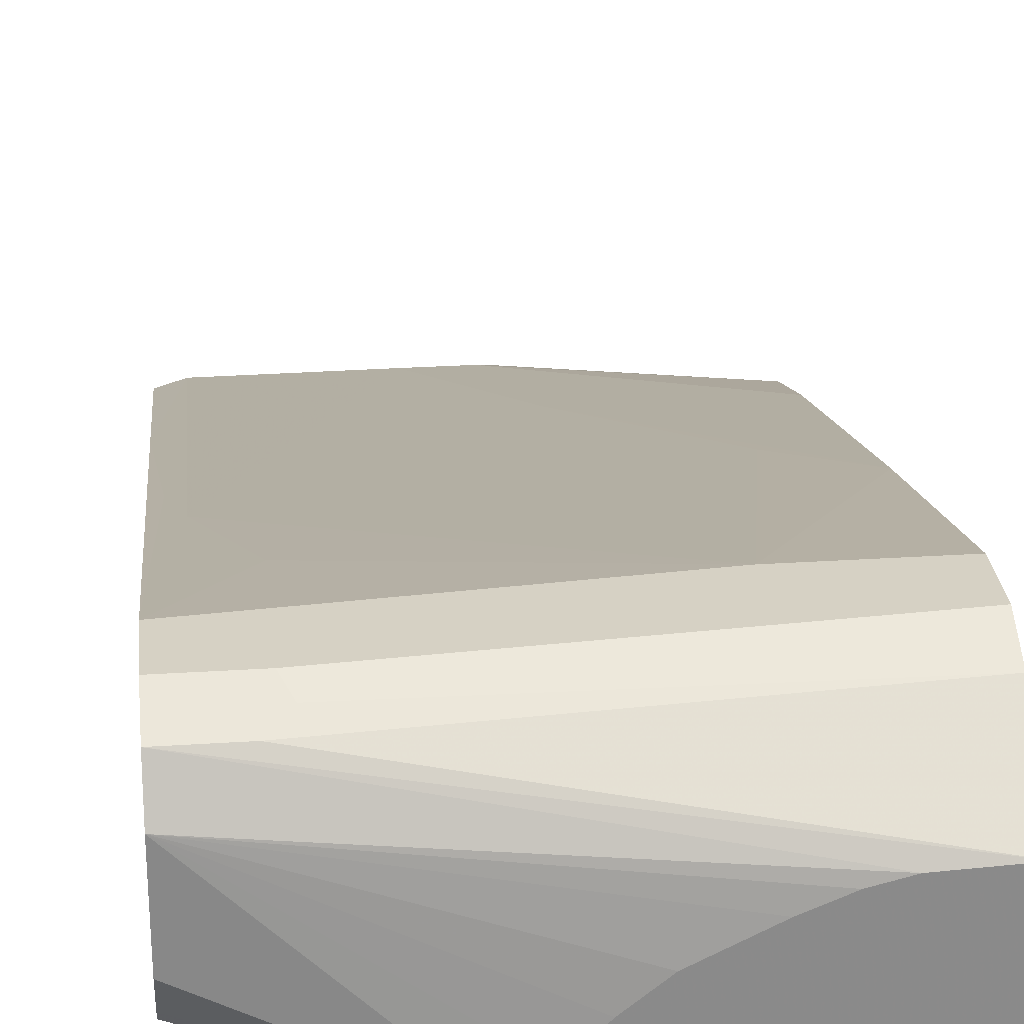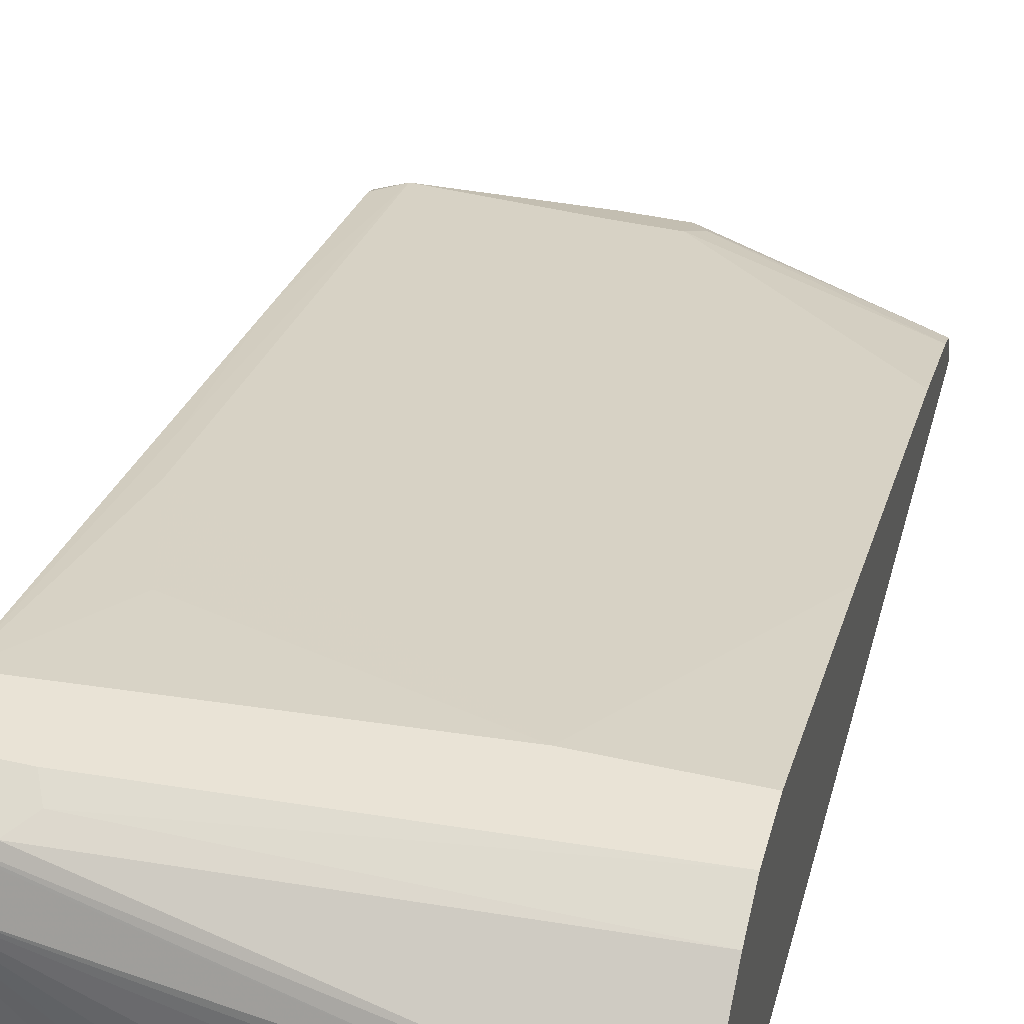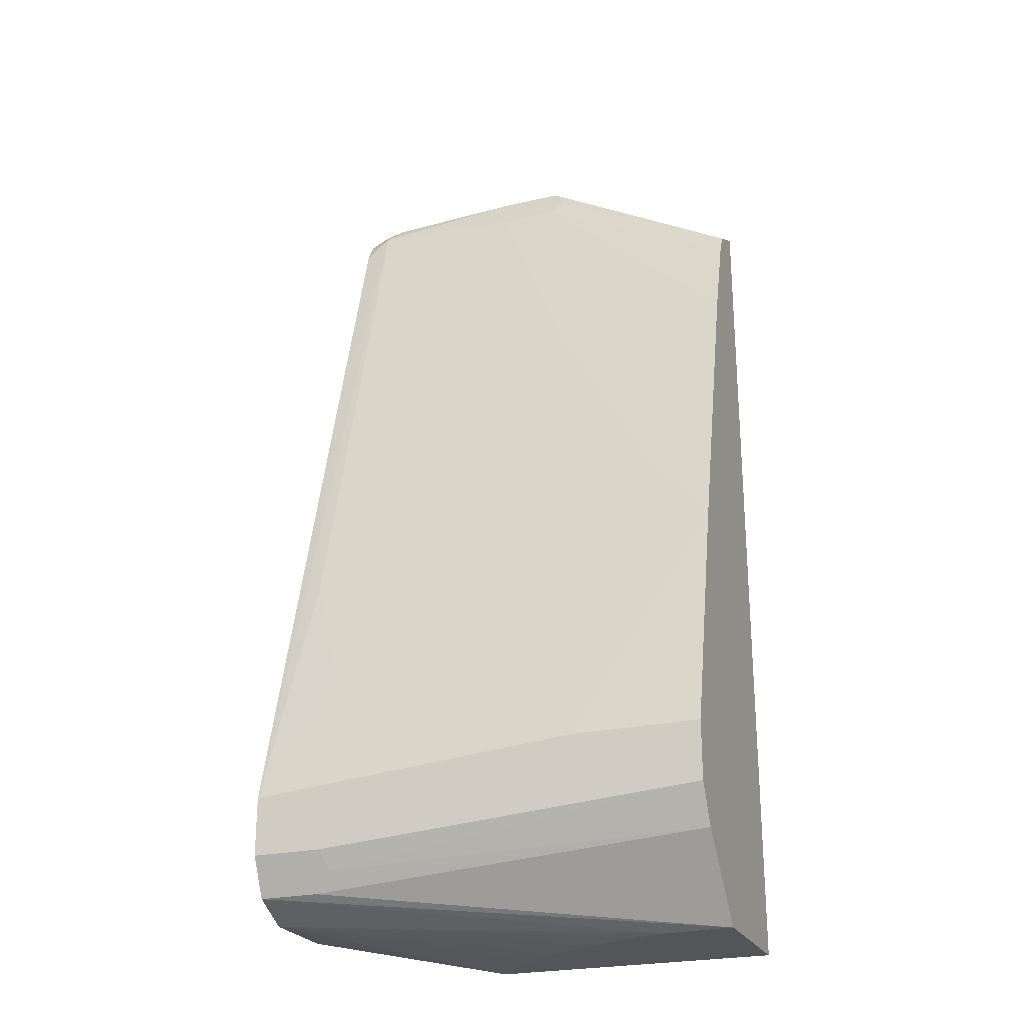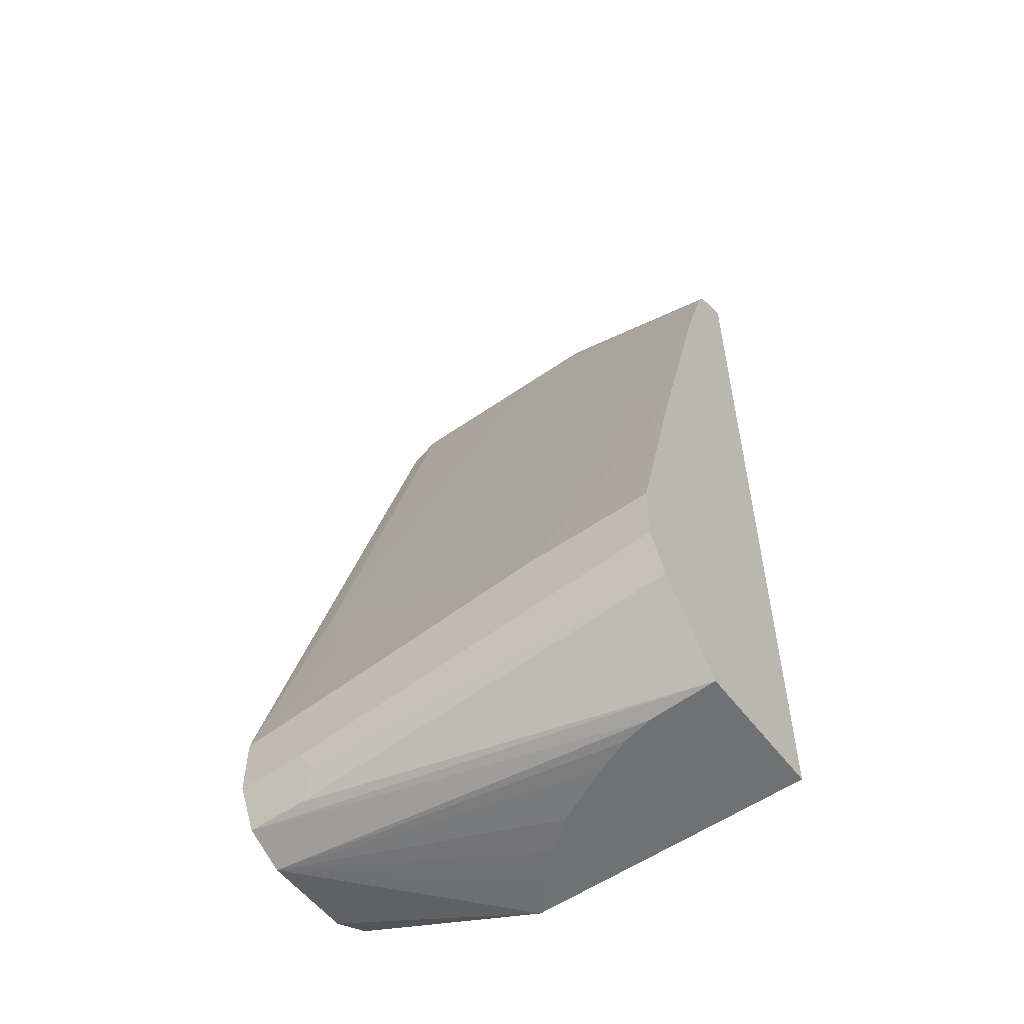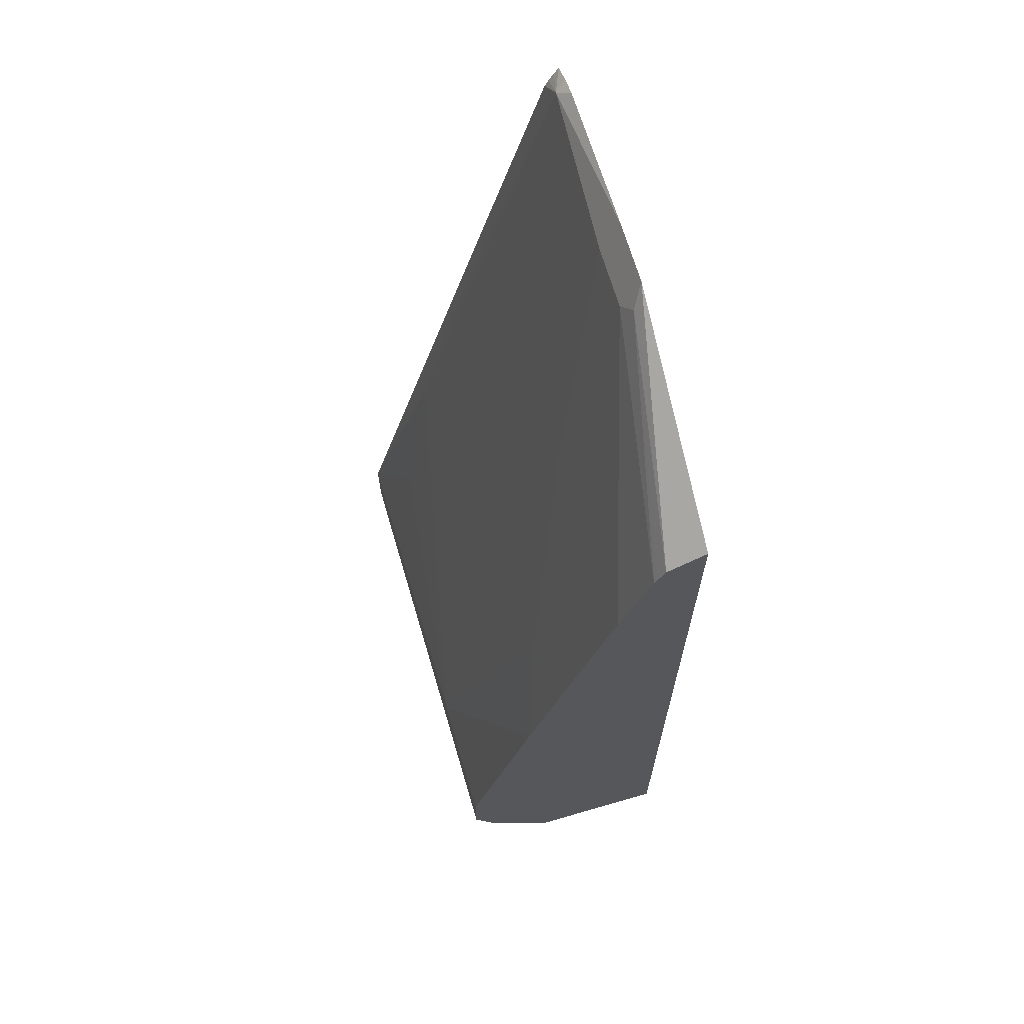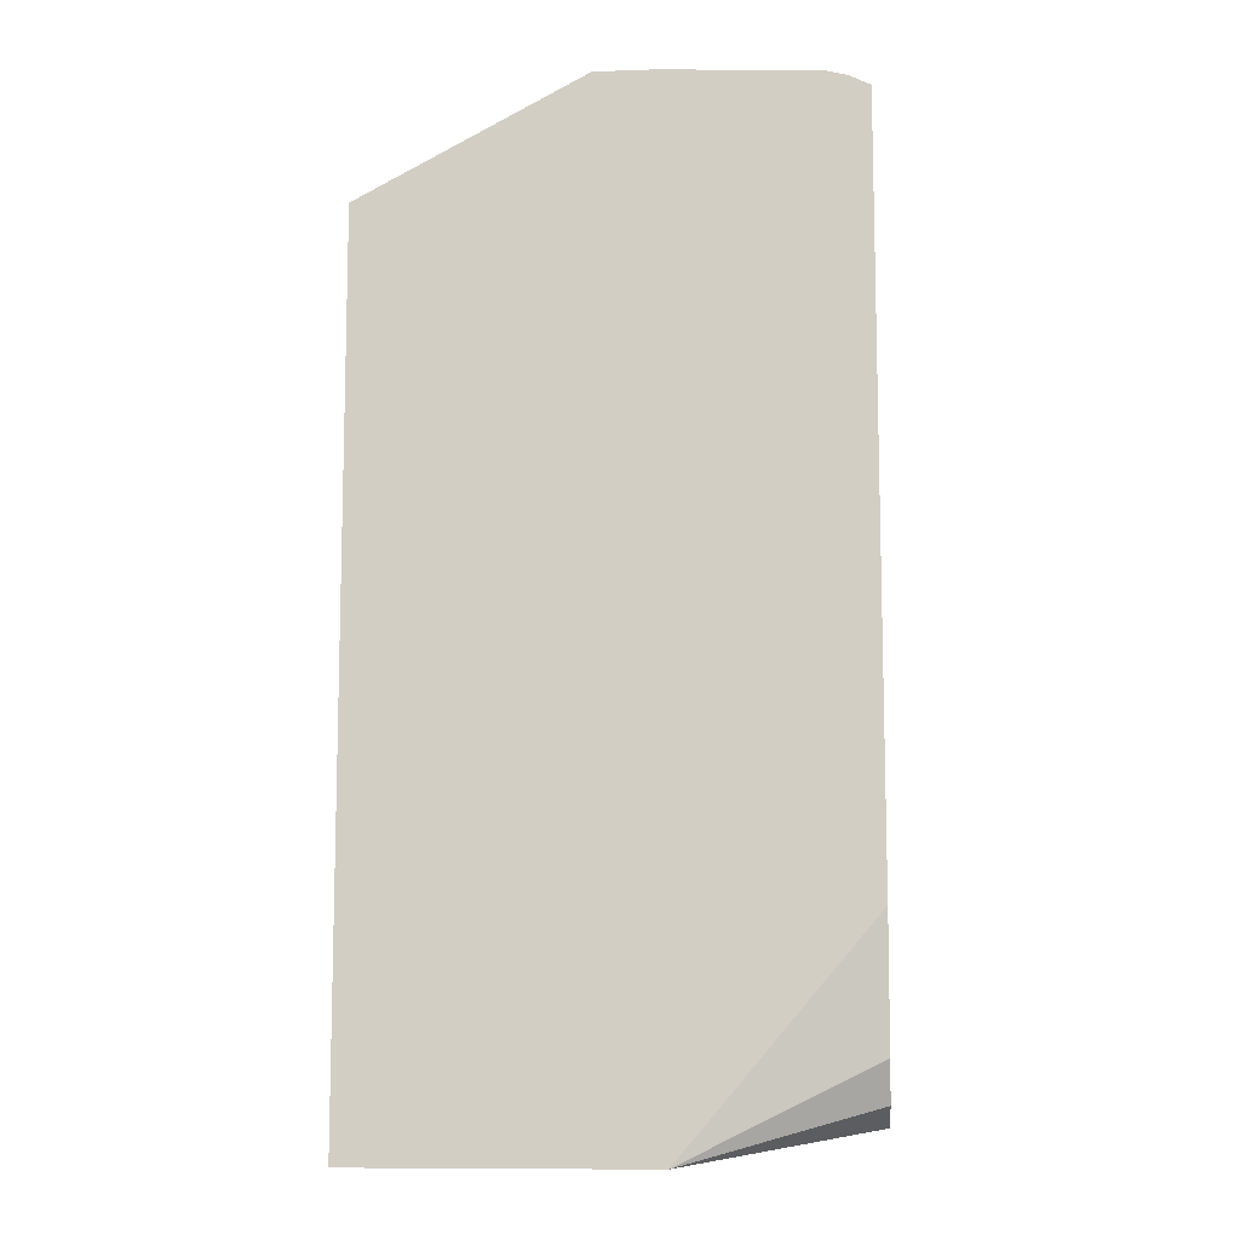
<metadata>
{"format":"obj","ext":"obj","renderer":"f3d","projection":"perspective","resolution":1024,"background":"white","views":[{"elev":26.8,"azim":174.2,"up":"+Y"},{"elev":42.1,"azim":-164.8,"up":"+Y"},{"elev":-24.3,"azim":-159.2,"up":"+Z"},{"elev":-55.1,"azim":-143.6,"up":"+Z"},{"elev":67.2,"azim":-106.2,"up":"+Z"},{"elev":-10.0,"azim":5.1,"up":"+Z"}]}
</metadata>
<code>
v 0.02958 0.2742 -0.04806
v 0.1603 0.2742 0.02143
v 0.02958 0.2968 -0.05935
v 0.02958 0.2742 -0.5525
v 0.1958 0.2742 0.02143
v 0.1603 0.2849 -2.763e-05
v 0.1514 0.2804 0.008849
v 0.02958 0.3007 -0.06722
v 0.02958 0.3577 -0.5525
v 0.1995 0.2742 -0.5525
v 0.2854 0.2742 0.01722
v 0.2938 0.2804 0.008849
v 0.1958 0.2849 -2.763e-05
v 0.02958 0.3354 -0.1766
v 0.02958 0.3205 -0.1246
v 0.02958 0.3027 -0.07127
v 0.07112 0.356 -0.5525
v 0.02958 0.3976 -0.5044
v 0.273 0.3976 -0.5222
v 0.3093 0.3976 -0.5222
v 0.184 0.2908 -0.5525
v 0.3093 0.3739 -0.5341
v 0.3093 0.3205 -0.5341
v 0.3093 0.3012 -0.5245
v 0.3093 0.2968 -0.5222
v 0.3093 0.2849 -0.4985
v 0.3093 0.2742 -0.4237
v 0.2974 0.2742 0.01424
v 0.2938 0.276 0.01334
v 0.3093 0.2742 0.0084
v 0.3093 0.2771 0.003849
v 0.3093 0.2799 -0.0008703
v 0.3093 0.2821 -0.005309
v 0.3093 0.3205 -0.1424
v 0.3027 0.3561 -0.2671
v 0.2938 0.3695 -0.3116
v 0.1425 0.3205 -0.1246
v 0.02958 0.371 -0.3012
v 0.08961 0.3514 -0.5525
v 0.3093 0.3962 -0.523
v 0.02958 0.4035 -0.4928
v 0.2611 0.4036 -0.5104
v 0.3093 0.3984 -0.5208
v 0.1662 0.3086 -0.5525
v 0.1466 0.3247 -0.5525
v 0.111 0.3425 -0.5525
v 0.3093 0.4095 -0.4629
v 0.2671 0.3917 -0.3917
v 0.1068 0.4095 -0.4451
v 0.07123 0.3561 -0.2493
v 0.02958 0.4095 -0.4451
v 0.02958 0.4095 -0.4807
v 0.2671 0.4095 -0.4985
v 0.3093 0.4095 -0.4985
f 20 43 54
f 20 54 47
f 20 47 34
f 20 34 33
f 20 27 26
f 20 32 31
f 20 31 30
f 20 30 27
f 19 43 20
f 20 33 32
f 12 33 34
f 17 22 39
f 18 42 19
f 18 41 42
f 17 40 22
f 17 20 40
f 13 38 14
f 13 37 38
f 13 36 37
f 12 36 13
f 12 35 36
f 12 34 35
f 20 26 25
f 19 42 43
f 20 25 24
f 37 49 50
f 20 23 22
f 12 32 33
f 47 49 48
f 47 51 49
f 47 52 51
f 47 53 52
f 47 54 53
f 43 53 54
f 42 53 43
f 42 52 53
f 41 52 42
f 38 49 51
f 38 50 49
f 37 50 38
f 36 49 37
f 36 48 49
f 36 47 48
f 35 47 36
f 34 47 35
f 22 46 39
f 22 45 46
f 22 44 45
f 21 44 22
f 20 22 40
f 20 24 23
f 12 31 32
f 4 39 46
f 12 28 30
f 2 7 3
f 2 6 7
f 2 13 6
f 2 5 13
f 1 5 2
f 1 11 5
f 1 28 11
f 1 30 28
f 1 27 30
f 1 10 27
f 1 4 10
f 1 18 9
f 1 41 18
f 1 52 41
f 1 51 52
f 1 38 51
f 1 14 38
f 1 15 14
f 1 16 15
f 1 8 16
f 1 3 8
f 1 2 3
f 12 30 31
f 3 7 8
f 4 9 17
f 1 9 4
f 10 23 24
f 4 17 39
f 11 29 12
f 11 28 29
f 10 26 27
f 10 25 26
f 10 24 25
f 10 22 23
f 10 21 22
f 9 20 17
f 12 29 28
f 9 18 19
f 9 19 20
f 7 16 8
f 4 46 45
f 4 45 44
f 4 44 21
f 5 11 12
f 5 12 13
f 4 21 10
f 6 13 14
f 6 14 15
f 6 15 16
f 6 16 7

</code>
